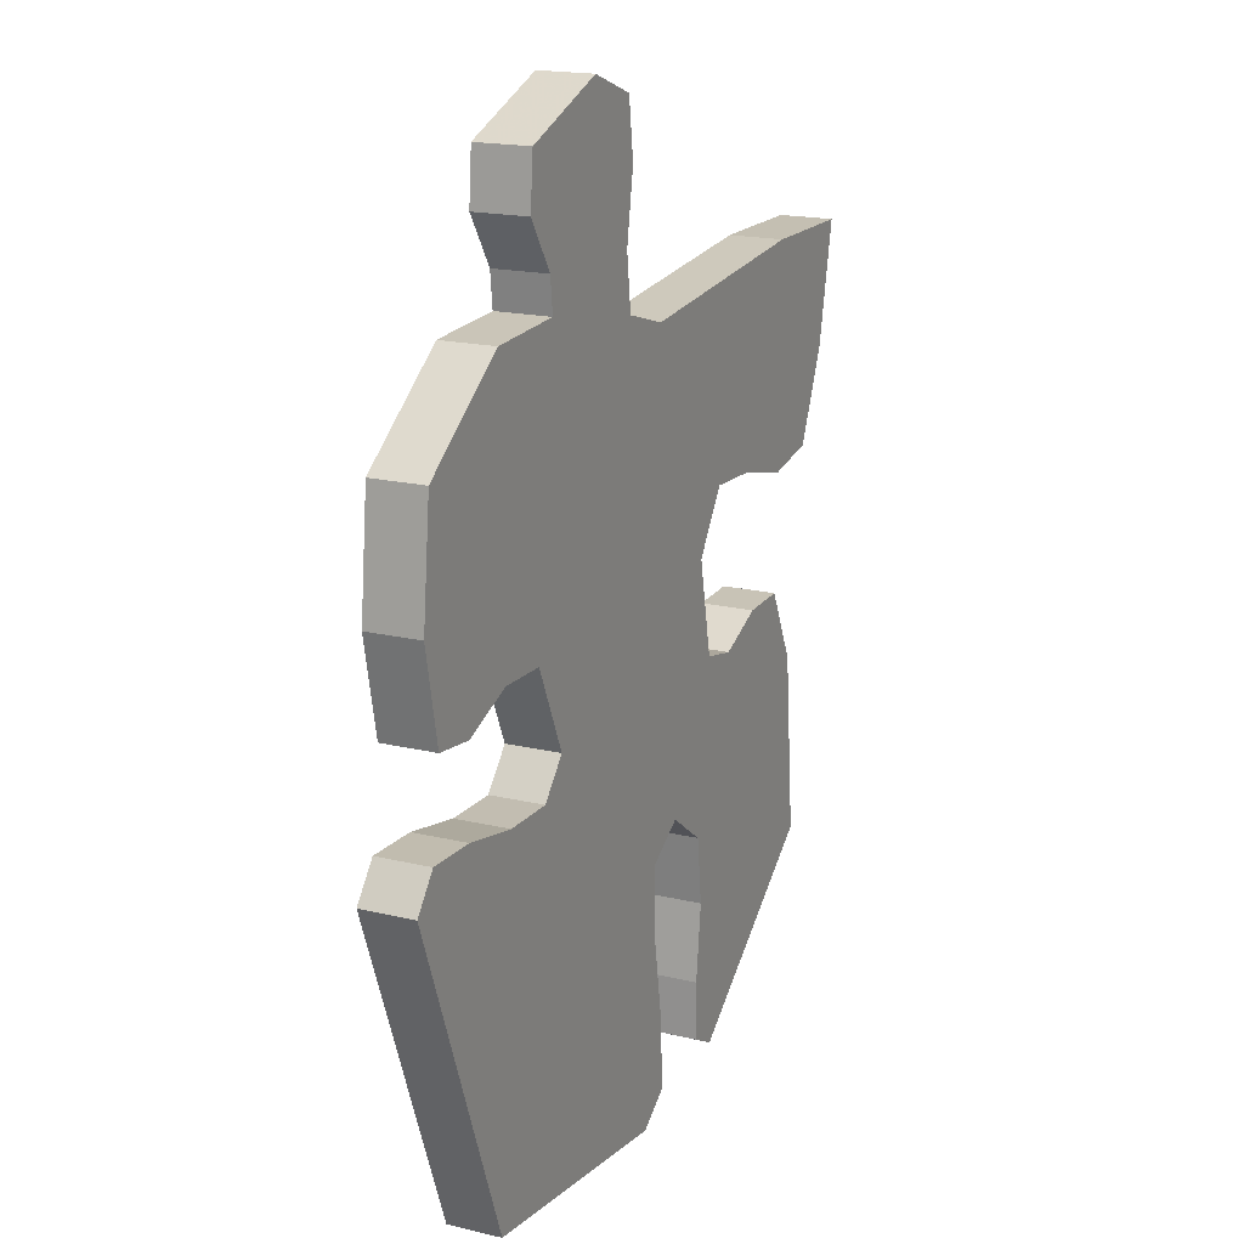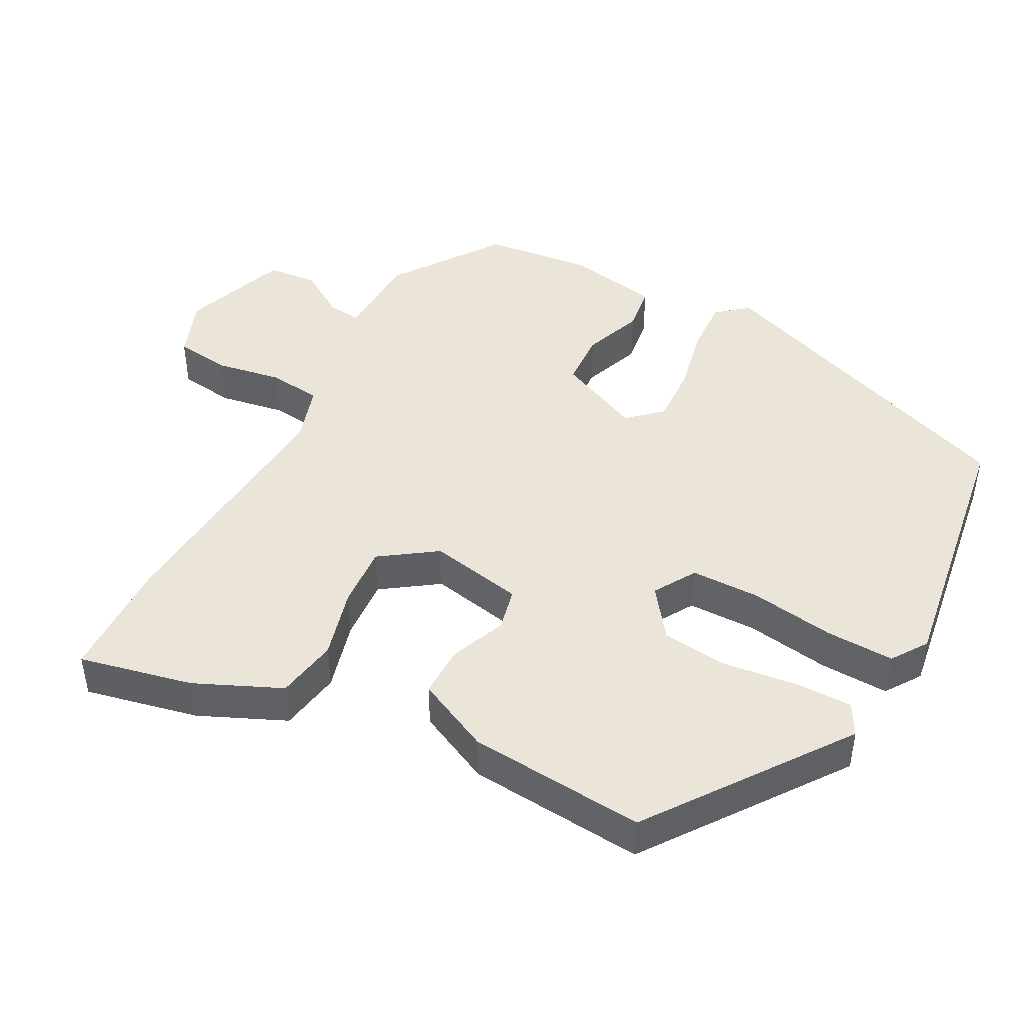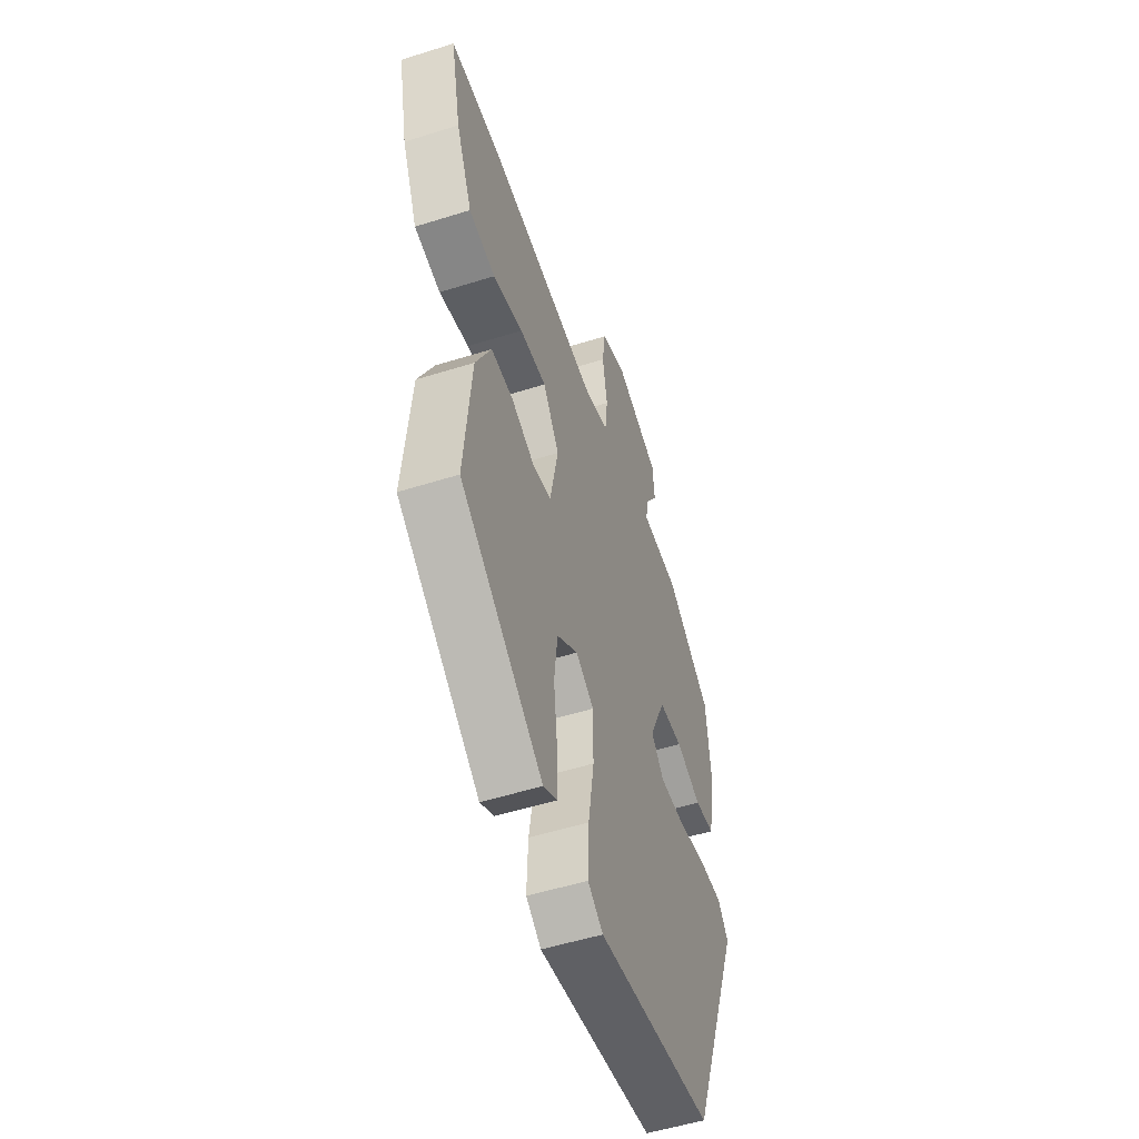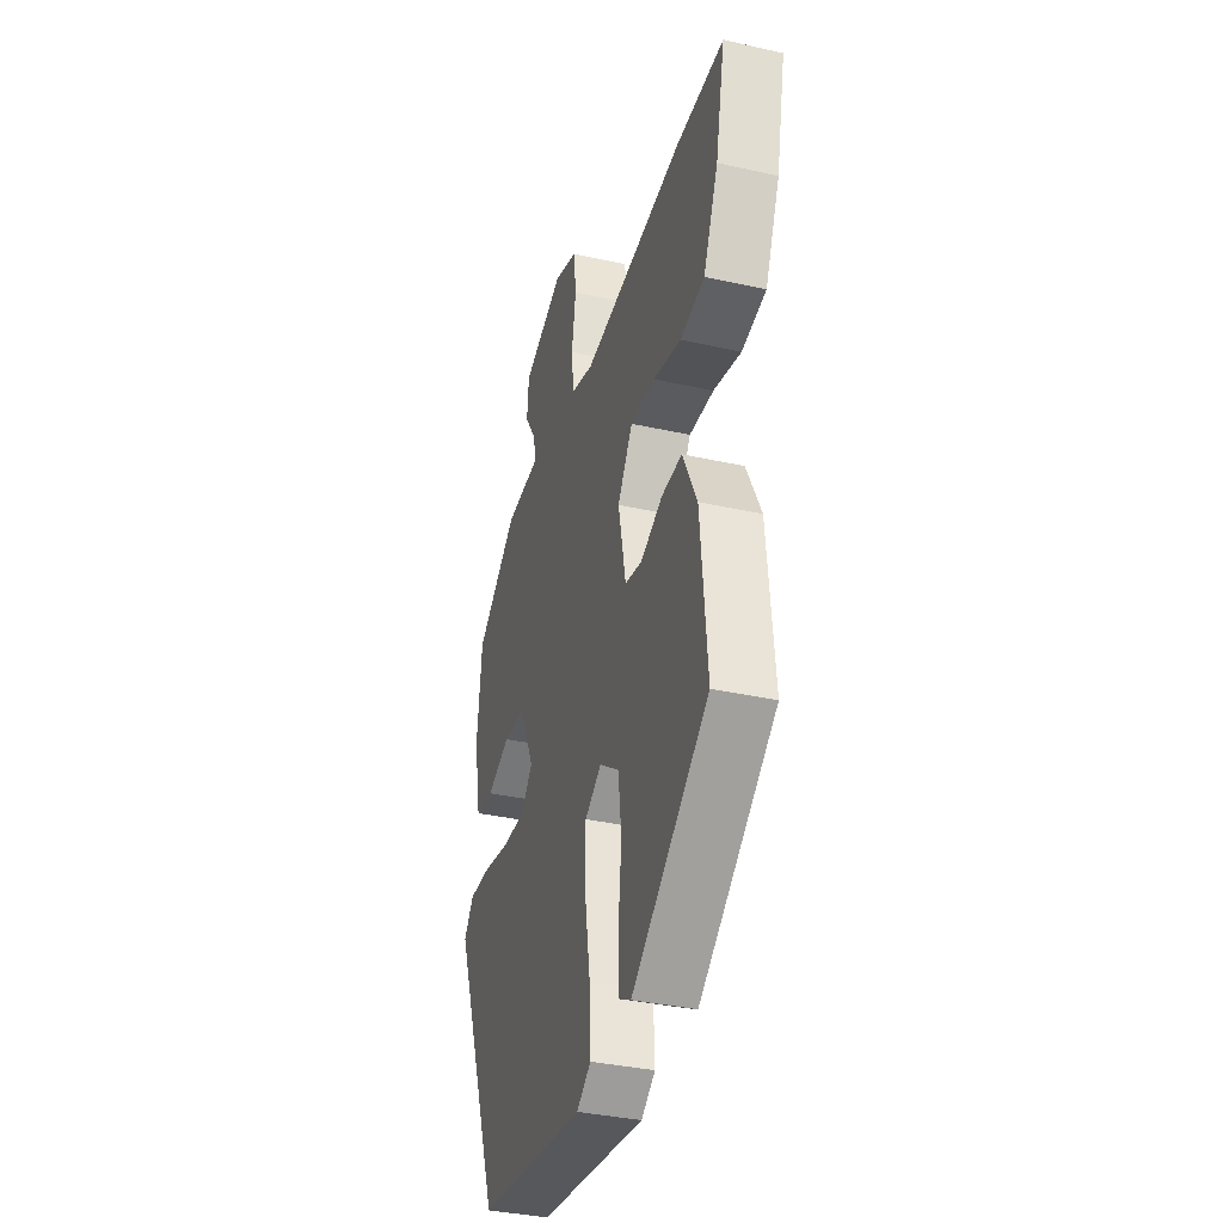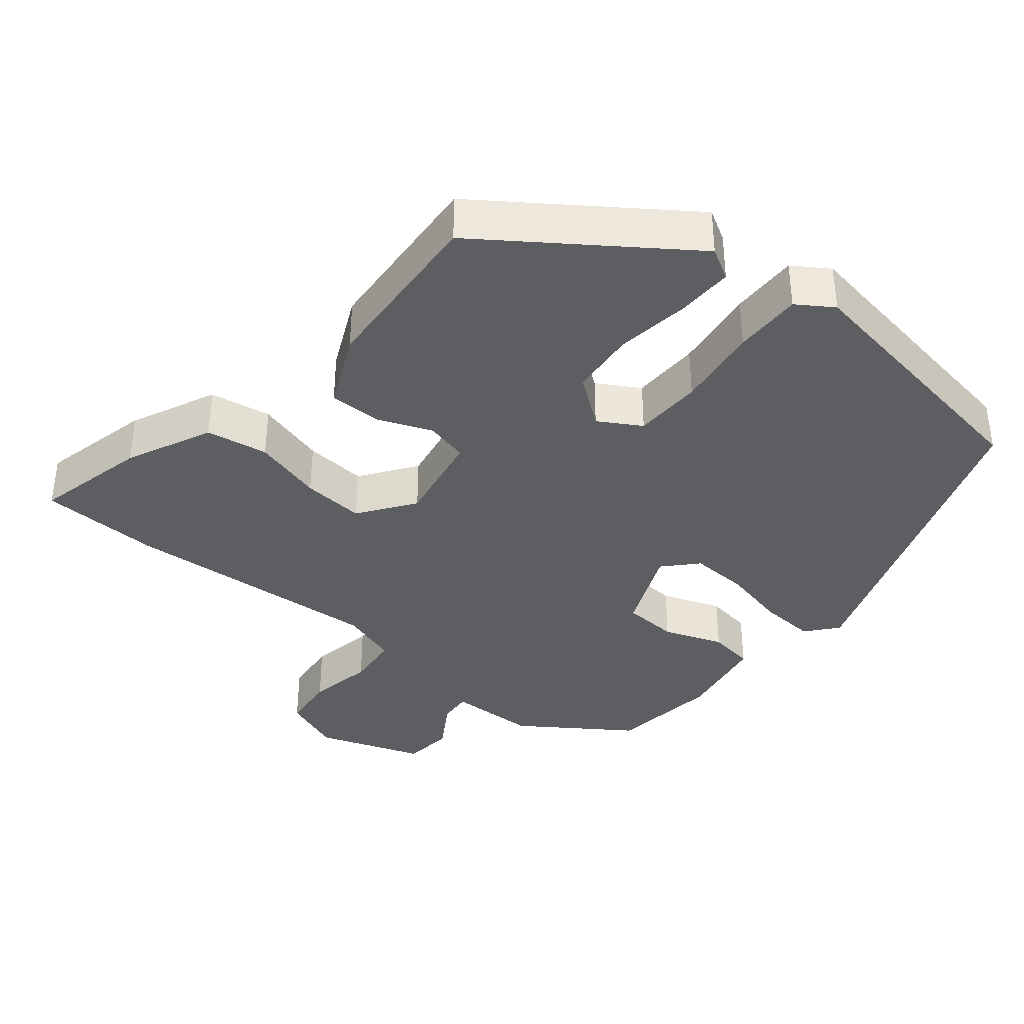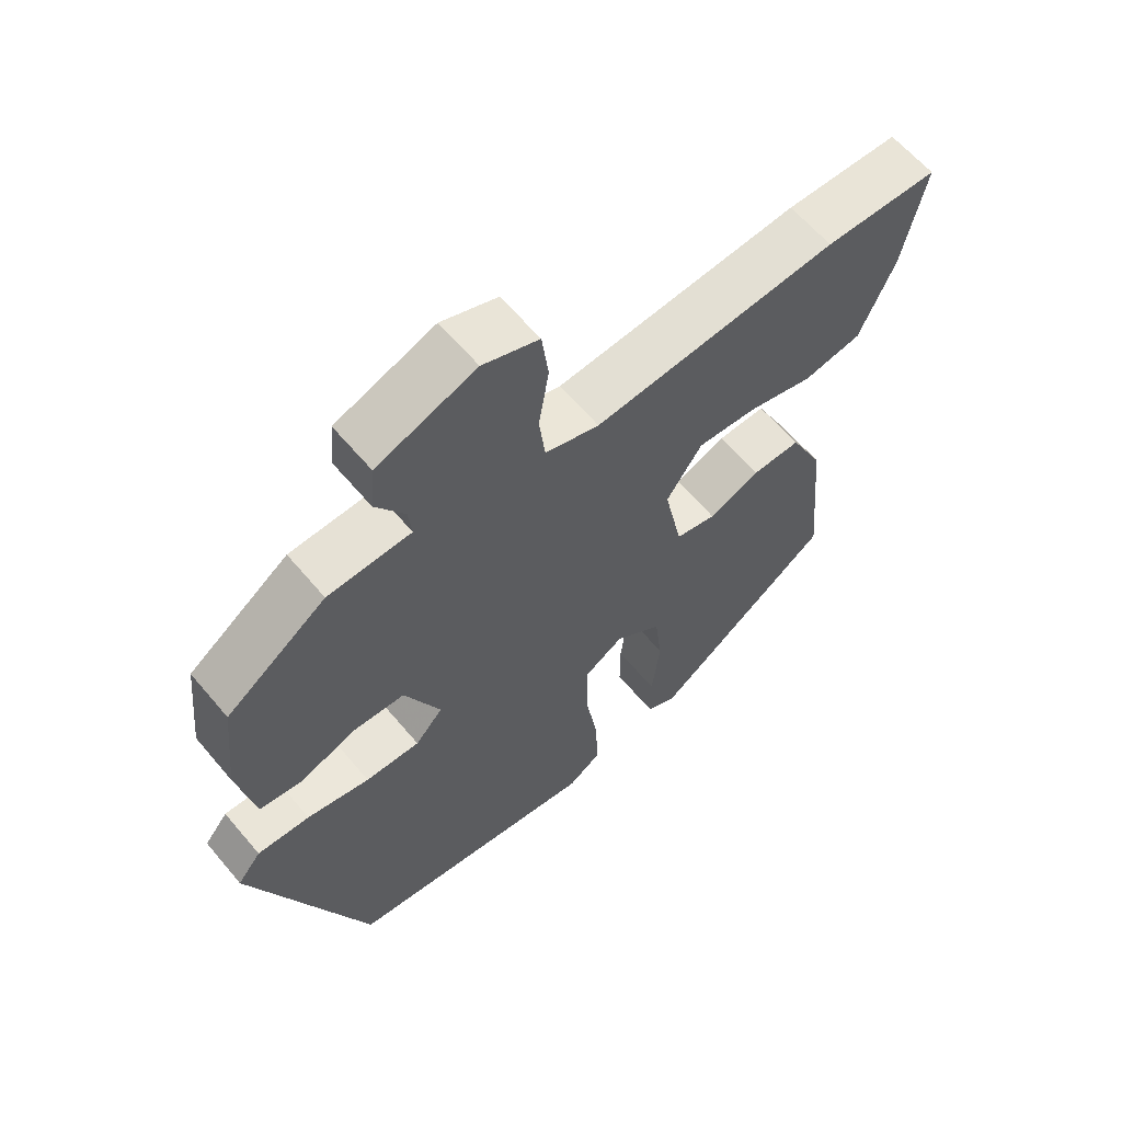
<metadata>
{"format":"obj","ext":"obj","renderer":"f3d","projection":"perspective","resolution":1024,"background":"white","views":[{"elev":18.2,"azim":-64.9,"up":"+Z"},{"elev":45.5,"azim":117.4,"up":"+Y"},{"elev":-52.6,"azim":108.7,"up":"+Z"},{"elev":-36.1,"azim":73.7,"up":"+Z"},{"elev":-37.5,"azim":139.4,"up":"+Y"},{"elev":61.8,"azim":-39.9,"up":"+Z"}]}
</metadata>
<code>
v -0.363 0.07 -0.477
v -0.535 0.07 -0.026
v -0.5 0.07 0.018
v -0.422 0.07 0.015
v -0.329 0.07 -0.004
v -0.248 0.07 -0.006
v -0.207 0.07 0.04
v -0.26 0.07 0.156
v -0.337 0.07 0.159
v -0.419 0.07 0.127
v -0.483 0.07 0.135
v -0.508 0.07 0.261
v -0.492 0.07 0.414
v -0.344 0.07 0.521
v -0.221 0.07 0.527
v -0.226 0.07 0.573
v -0.269 0.07 0.639
v -0.263 0.07 0.709
v -0.117 0.07 0.764
v -0.034 0.07 0.734
v -0.024 0.07 0.657
v -0.039 0.07 0.566
v -0.03 0.07 0.492
v 0.05 0.07 0.468
v 0.412 0.07 0.501
v 0.58 0.07 0.499
v 0.547 0.07 0.341
v 0.495 0.07 0.221
v 0.409 0.07 0.205
v 0.311 0.07 0.23
v 0.224 0.07 0.235
v 0.171 0.07 0.157
v 0.198 0.07 0.026
v 0.258 0.07 0.013
v 0.334 0.07 0.045
v 0.406 0.07 0.047
v 0.456 0.07 -0.055
v 0.479 0.07 -0.301
v 0.211 0.07 -0.499
v 0.167 0.07 -0.475
v 0.167 0.07 -0.396
v 0.179 0.07 -0.293
v 0.168 0.07 -0.201
v 0.099 0.07 -0.151
v 0.041 0.07 -0.187
v 0.041 0.07 -0.283
v 0.06 0.07 -0.4
v 0.064 0.07 -0.495
v 0.015 0.07 -0.529
v -0.363 0 -0.477
v -0.535 0 -0.026
v -0.5 0 0.018
v -0.422 0 0.015
v -0.329 0 -0.004
v -0.248 0 -0.006
v -0.207 0 0.04
v -0.26 0 0.156
v -0.337 0 0.159
v -0.419 0 0.127
v -0.483 0 0.135
v -0.508 0 0.261
v -0.492 0 0.414
v -0.344 0 0.521
v -0.221 0 0.527
v -0.226 0 0.573
v -0.269 0 0.639
v -0.263 0 0.709
v -0.117 0 0.764
v -0.034 0 0.734
v -0.024 0 0.657
v -0.039 0 0.566
v -0.03 0 0.492
v 0.05 0 0.468
v 0.412 0 0.501
v 0.58 0 0.499
v 0.547 0 0.341
v 0.495 0 0.221
v 0.409 0 0.205
v 0.311 0 0.23
v 0.224 0 0.235
v 0.171 0 0.157
v 0.198 0 0.026
v 0.258 0 0.013
v 0.334 0 0.045
v 0.406 0 0.047
v 0.456 0 -0.055
v 0.479 0 -0.301
v 0.211 0 -0.499
v 0.167 0 -0.475
v 0.167 0 -0.396
v 0.179 0 -0.293
v 0.168 0 -0.201
v 0.099 0 -0.151
v 0.041 0 -0.187
v 0.041 0 -0.283
v 0.06 0 -0.4
v 0.064 0 -0.495
v 0.015 0 -0.529
f 3 4 5
f 2 3 5
f 1 2 5
f 49 1 5
f 48 49 5
f 47 48 5
f 46 47 5
f 45 46 5 6
f 44 45 6 7
f 40 41 42
f 39 40 42
f 38 39 42
f 37 38 42
f 36 37 42
f 35 36 42
f 34 35 42
f 33 34 42 43
f 32 33 43 44
f 28 29 30
f 27 28 30
f 26 27 30
f 25 26 30
f 24 25 30
f 23 24 30 31
f 20 21 22
f 19 20 22
f 18 19 22
f 17 18 22
f 16 17 22
f 15 16 22 23
f 14 15 23
f 13 14 23
f 12 13 23
f 11 12 23
f 10 11 23
f 9 10 23
f 23 31 32
f 9 23 32
f 8 9 32
f 7 8 32 44
f 54 53 52
f 54 52 51
f 54 51 50
f 54 50 98
f 54 98 97
f 54 97 96
f 54 96 95
f 55 54 95 94
f 56 55 94 93
f 91 90 89
f 91 89 88
f 91 88 87
f 91 87 86
f 91 86 85
f 91 85 84
f 91 84 83
f 92 91 83 82
f 93 92 82 81
f 79 78 77
f 79 77 76
f 79 76 75
f 79 75 74
f 79 74 73
f 80 79 73 72
f 71 70 69
f 71 69 68
f 71 68 67
f 71 67 66
f 71 66 65
f 72 71 65 64
f 72 64 63
f 72 63 62
f 72 62 61
f 72 61 60
f 72 60 59
f 72 59 58
f 81 80 72
f 81 72 58
f 81 58 57
f 93 81 57 56
f 1 50 51 2
f 2 51 52 3
f 3 52 53 4
f 4 53 54 5
f 5 54 55 6
f 6 55 56 7
f 7 56 57 8
f 8 57 58 9
f 9 58 59 10
f 10 59 60 11
f 11 60 61 12
f 12 61 62 13
f 13 62 63 14
f 14 63 64 15
f 15 64 65 16
f 16 65 66 17
f 17 66 67 18
f 18 67 68 19
f 19 68 69 20
f 20 69 70 21
f 21 70 71 22
f 22 71 72 23
f 23 72 73 24
f 24 73 74 25
f 25 74 75 26
f 26 75 76 27
f 27 76 77 28
f 28 77 78 29
f 29 78 79 30
f 30 79 80 31
f 31 80 81 32
f 32 81 82 33
f 33 82 83 34
f 34 83 84 35
f 35 84 85 36
f 36 85 86 37
f 37 86 87 38
f 38 87 88 39
f 39 88 89 40
f 40 89 90 41
f 41 90 91 42
f 42 91 92 43
f 43 92 93 44
f 44 93 94 45
f 45 94 95 46
f 46 95 96 47
f 47 96 97 48
f 48 97 98 49
f 49 98 50 1

</code>
